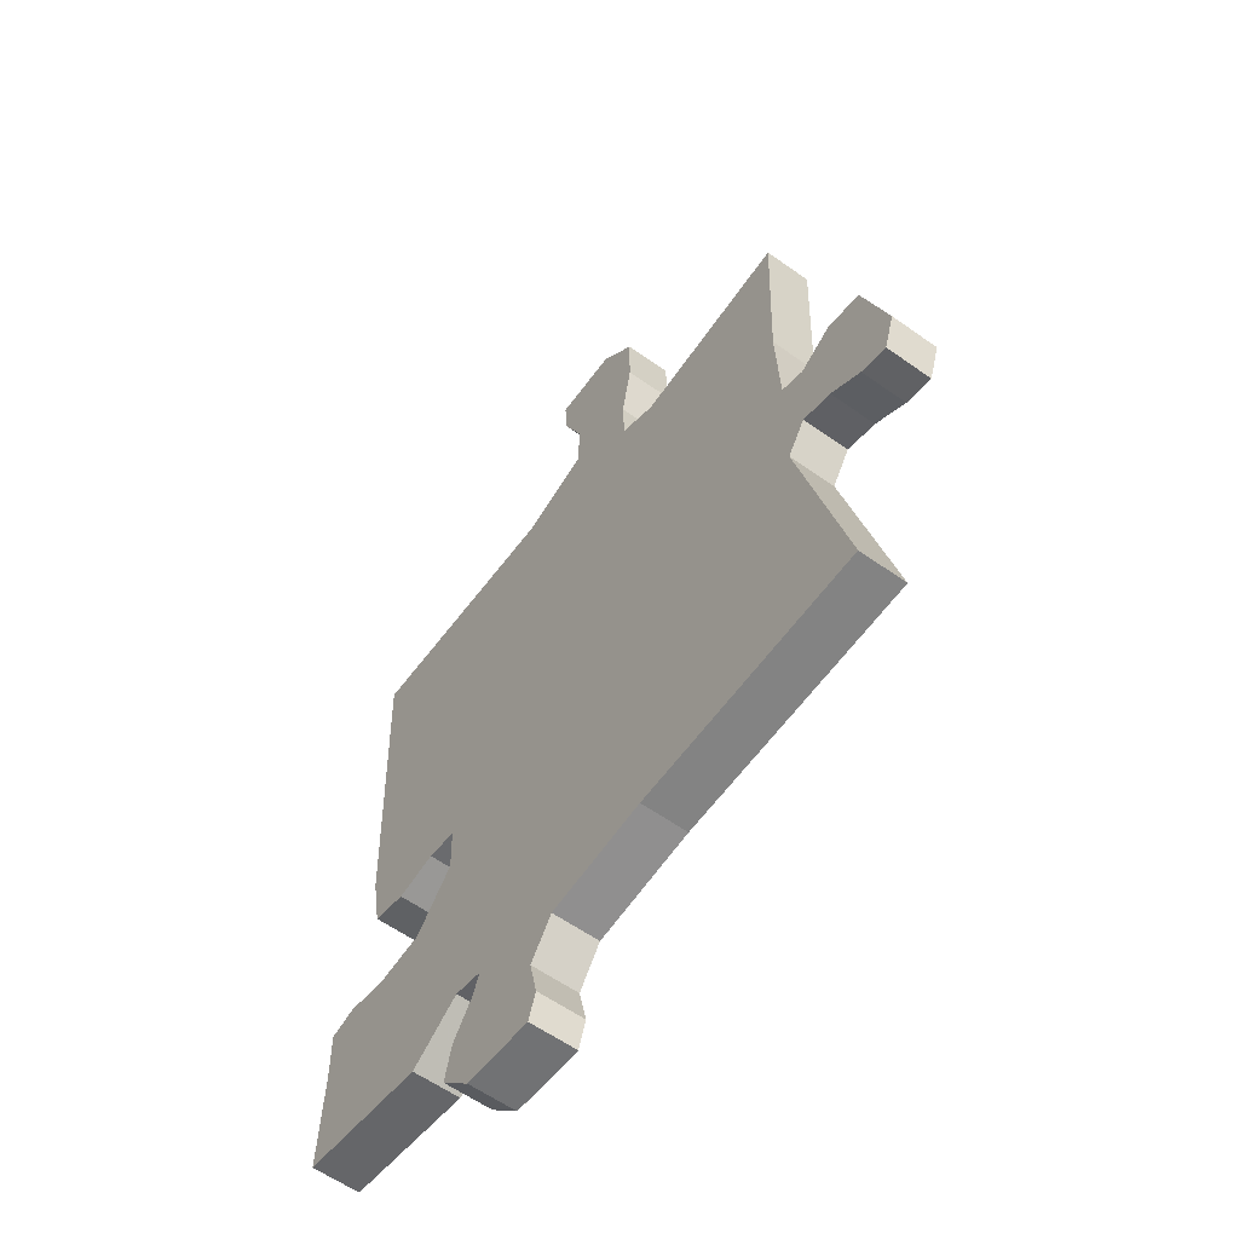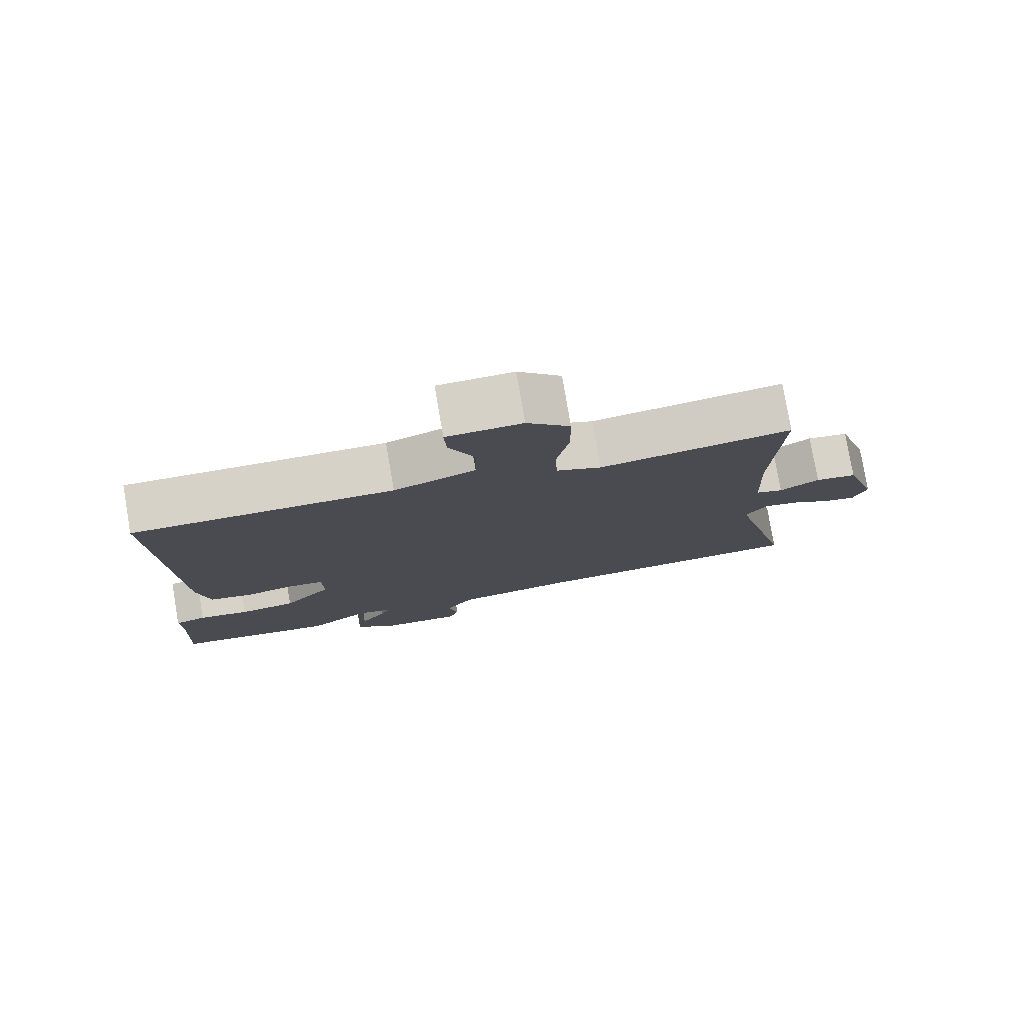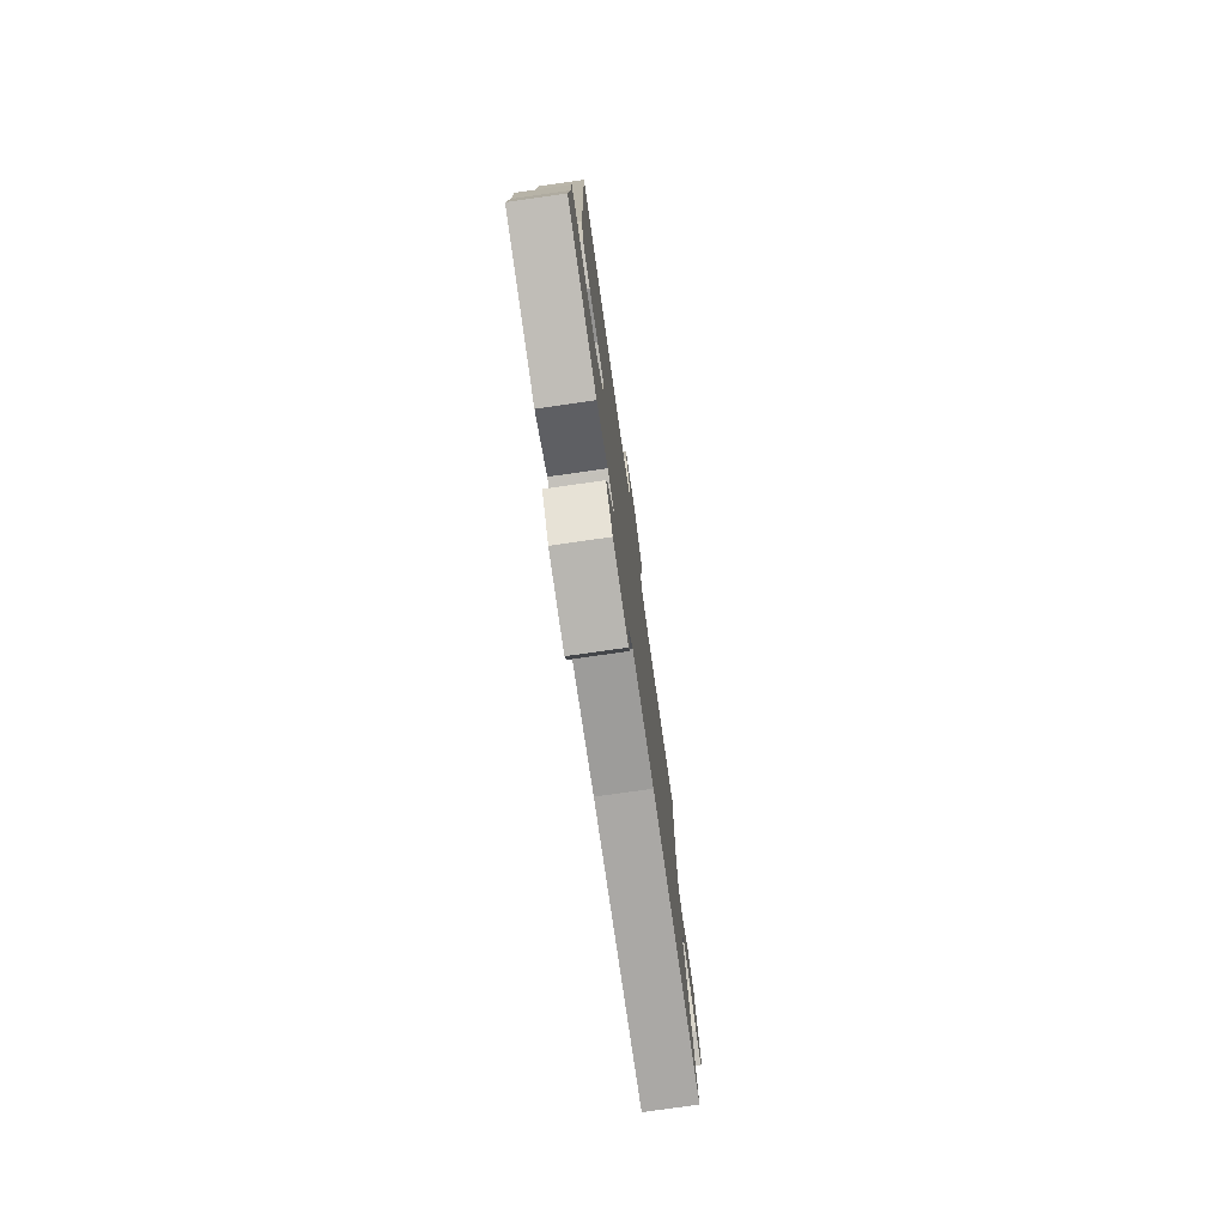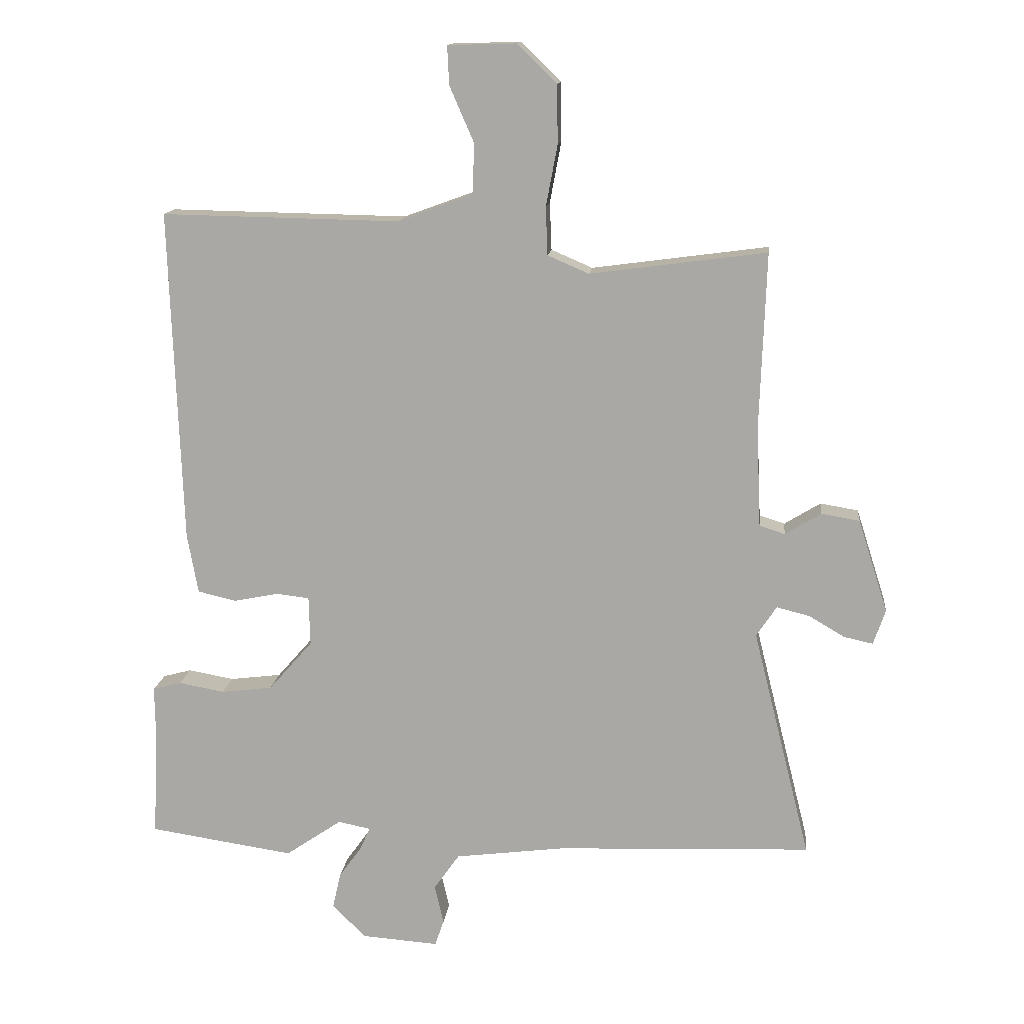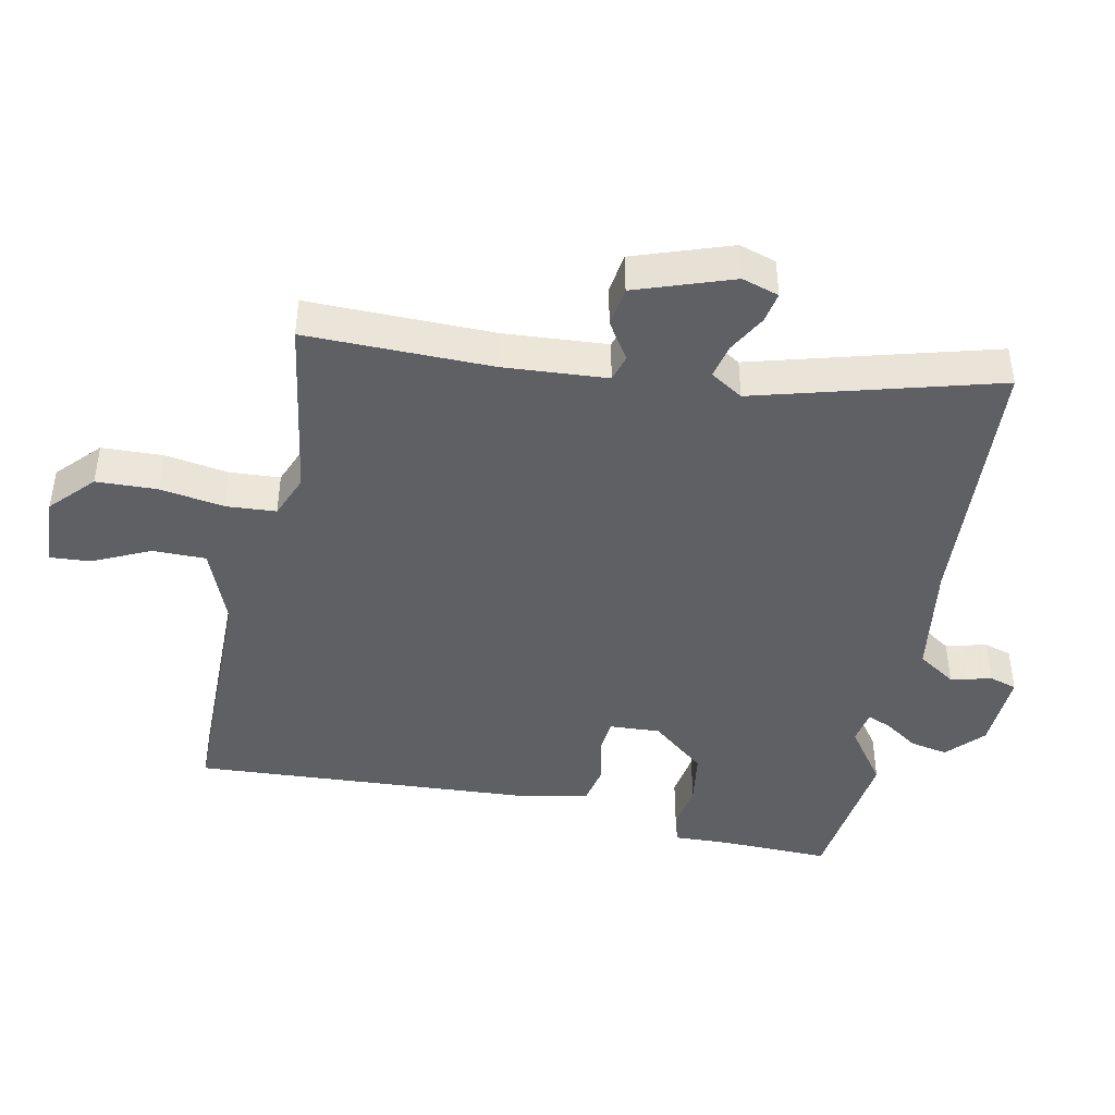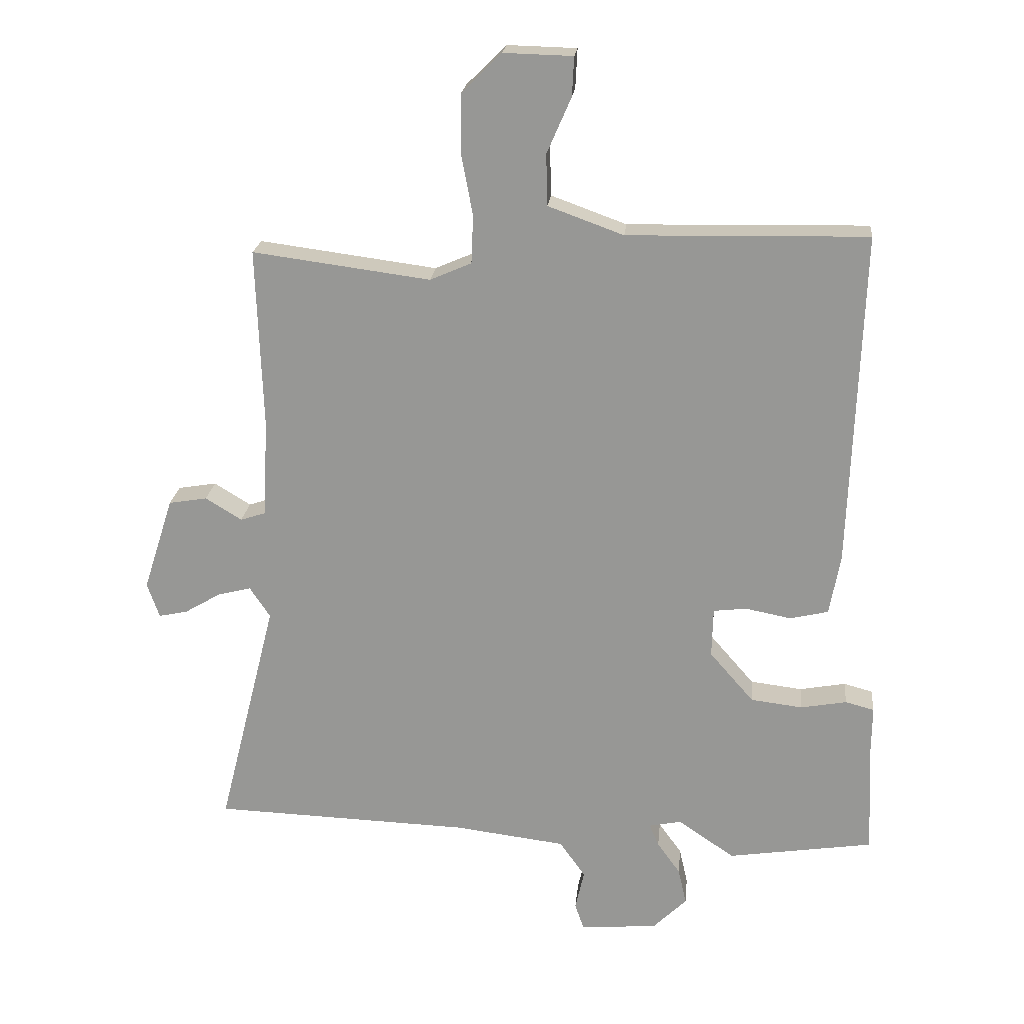
<metadata>
{"format":"obj","ext":"obj","renderer":"f3d","projection":"perspective","resolution":1024,"background":"white","views":[{"elev":-59.2,"azim":53.8,"up":"+Z"},{"elev":78.6,"azim":-9.7,"up":"+Z"},{"elev":-77.3,"azim":-81.9,"up":"+Z"},{"elev":13.7,"azim":6.1,"up":"+Z"},{"elev":-43.6,"azim":79.8,"up":"+Y"},{"elev":21.0,"azim":-174.4,"up":"+Z"}]}
</metadata>
<code>
v -0.489 0.07 0.545
v -0.114 0.07 0.538
v 0.004 0.07 0.581
v 0.006 0.07 0.661
v -0.032 0.07 0.748
v -0.035 0.07 0.809
v 0.073 0.07 0.812
v 0.135 0.07 0.751
v 0.136 0.07 0.659
v 0.118 0.07 0.563
v 0.121 0.07 0.488
v 0.186 0.07 0.46
v 0.464 0.07 0.497
v 0.454 0.07 0.218
v 0.461 0.07 0.062
v 0.501 0.07 0.049
v 0.558 0.07 0.084
v 0.618 0.07 0.074
v 0.665 0.07 -0.073
v 0.646 0.07 -0.128
v 0.6 0.07 -0.118
v 0.544 0.07 -0.085
v 0.492 0.07 -0.072
v 0.46 0.07 -0.12
v 0.551 0.07 -0.484
v 0.149 0.07 -0.499
v -0.025 0.07 -0.521
v -0.065 0.07 -0.578
v -0.051 0.07 -0.64
v -0.065 0.07 -0.681
v -0.186 0.07 -0.672
v -0.239 0.07 -0.62
v -0.226 0.07 -0.563
v -0.19 0.07 -0.513
v -0.175 0.07 -0.478
v -0.226 0.07 -0.468
v -0.314 0.07 -0.528
v -0.542 0.07 -0.494
v -0.534 0.07 -0.329
v -0.535 0.07 -0.245
v -0.49 0.07 -0.233
v -0.418 0.07 -0.246
v -0.337 0.07 -0.236
v -0.268 0.07 -0.157
v -0.27 0.07 -0.08
v -0.322 0.07 -0.074
v -0.393 0.07 -0.088
v -0.453 0.07 -0.074
v -0.47 0.07 0.02
v -0.489 0 0.545
v -0.114 0 0.538
v 0.004 0 0.581
v 0.006 0 0.661
v -0.032 0 0.748
v -0.035 0 0.809
v 0.073 0 0.812
v 0.135 0 0.751
v 0.136 0 0.659
v 0.118 0 0.563
v 0.121 0 0.488
v 0.186 0 0.46
v 0.464 0 0.497
v 0.454 0 0.218
v 0.461 0 0.062
v 0.501 0 0.049
v 0.558 0 0.084
v 0.618 0 0.074
v 0.665 0 -0.073
v 0.646 0 -0.128
v 0.6 0 -0.118
v 0.544 0 -0.085
v 0.492 0 -0.072
v 0.46 0 -0.12
v 0.551 0 -0.484
v 0.149 0 -0.499
v -0.025 0 -0.521
v -0.065 0 -0.578
v -0.051 0 -0.64
v -0.065 0 -0.681
v -0.186 0 -0.672
v -0.239 0 -0.62
v -0.226 0 -0.563
v -0.19 0 -0.513
v -0.175 0 -0.478
v -0.226 0 -0.468
v -0.314 0 -0.528
v -0.542 0 -0.494
v -0.534 0 -0.329
v -0.535 0 -0.245
v -0.49 0 -0.233
v -0.418 0 -0.246
v -0.337 0 -0.236
v -0.268 0 -0.157
v -0.27 0 -0.08
v -0.322 0 -0.074
v -0.393 0 -0.088
v -0.453 0 -0.074
v -0.47 0 0.02
f 49 1 2
f 48 49 2
f 47 48 2
f 46 47 2
f 45 46 2 3
f 44 45 3
f 39 40 41 42
f 39 42 43
f 38 39 43
f 37 38 43
f 36 37 43
f 35 36 43 44
f 32 33 34
f 31 32 34
f 30 31 34
f 29 30 34
f 28 29 34
f 27 28 34 35
f 35 44 3
f 27 35 3
f 26 27 3
f 20 21 22
f 19 20 22
f 18 19 22
f 17 18 22
f 16 17 22
f 15 16 22 23
f 12 13 14
f 11 12 14 15
f 8 9 10
f 7 8 10
f 6 7 10
f 5 6 10
f 4 5 10
f 4 10 11
f 3 4 11
f 26 3 11
f 25 26 11
f 24 25 11
f 11 15 23 24
f 51 50 98
f 51 98 97
f 51 97 96
f 51 96 95
f 52 51 95 94
f 52 94 93
f 91 90 89 88
f 92 91 88
f 92 88 87
f 92 87 86
f 92 86 85
f 93 92 85 84
f 83 82 81
f 83 81 80
f 83 80 79
f 83 79 78
f 83 78 77
f 84 83 77 76
f 52 93 84
f 52 84 76
f 52 76 75
f 71 70 69
f 71 69 68
f 71 68 67
f 71 67 66
f 71 66 65
f 72 71 65 64
f 63 62 61
f 64 63 61 60
f 59 58 57
f 59 57 56
f 59 56 55
f 59 55 54
f 59 54 53
f 60 59 53
f 60 53 52
f 60 52 75
f 60 75 74
f 60 74 73
f 73 72 64 60
f 1 50 51 2
f 2 51 52 3
f 3 52 53 4
f 4 53 54 5
f 5 54 55 6
f 6 55 56 7
f 7 56 57 8
f 8 57 58 9
f 9 58 59 10
f 10 59 60 11
f 11 60 61 12
f 12 61 62 13
f 13 62 63 14
f 14 63 64 15
f 15 64 65 16
f 16 65 66 17
f 17 66 67 18
f 18 67 68 19
f 19 68 69 20
f 20 69 70 21
f 21 70 71 22
f 22 71 72 23
f 23 72 73 24
f 24 73 74 25
f 25 74 75 26
f 26 75 76 27
f 27 76 77 28
f 28 77 78 29
f 29 78 79 30
f 30 79 80 31
f 31 80 81 32
f 32 81 82 33
f 33 82 83 34
f 34 83 84 35
f 35 84 85 36
f 36 85 86 37
f 37 86 87 38
f 38 87 88 39
f 39 88 89 40
f 40 89 90 41
f 41 90 91 42
f 42 91 92 43
f 43 92 93 44
f 44 93 94 45
f 45 94 95 46
f 46 95 96 47
f 47 96 97 48
f 48 97 98 49
f 49 98 50 1

</code>
